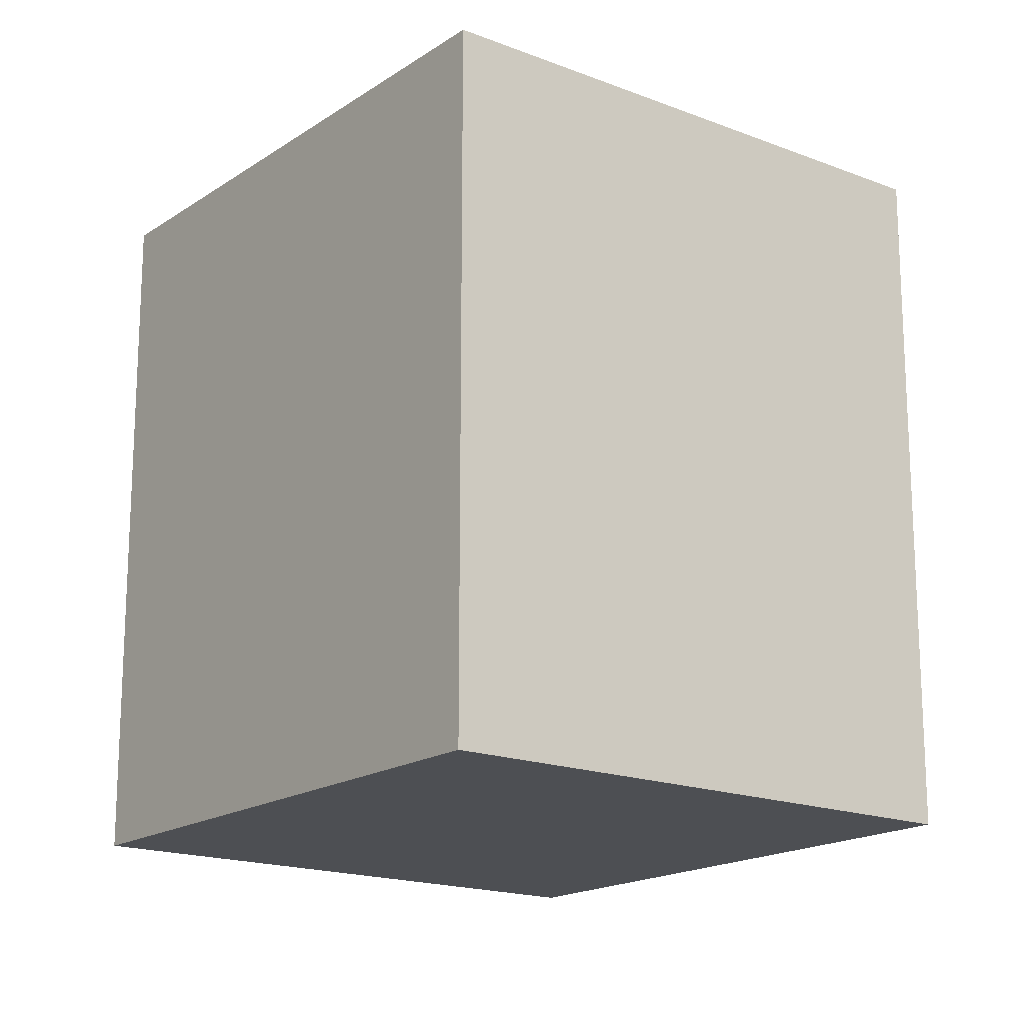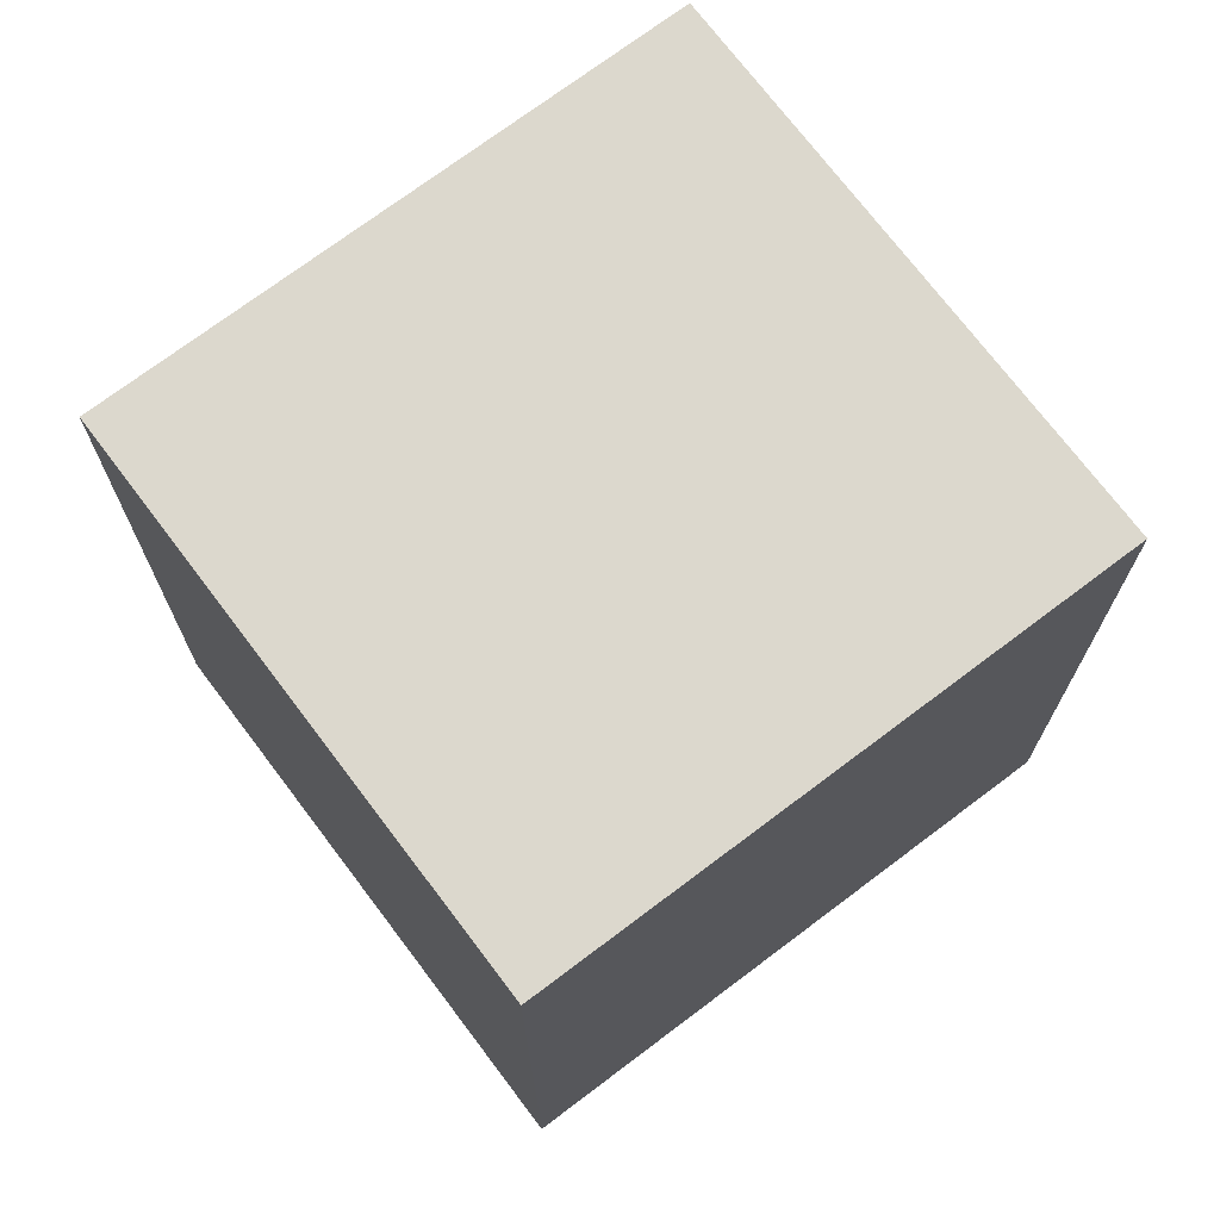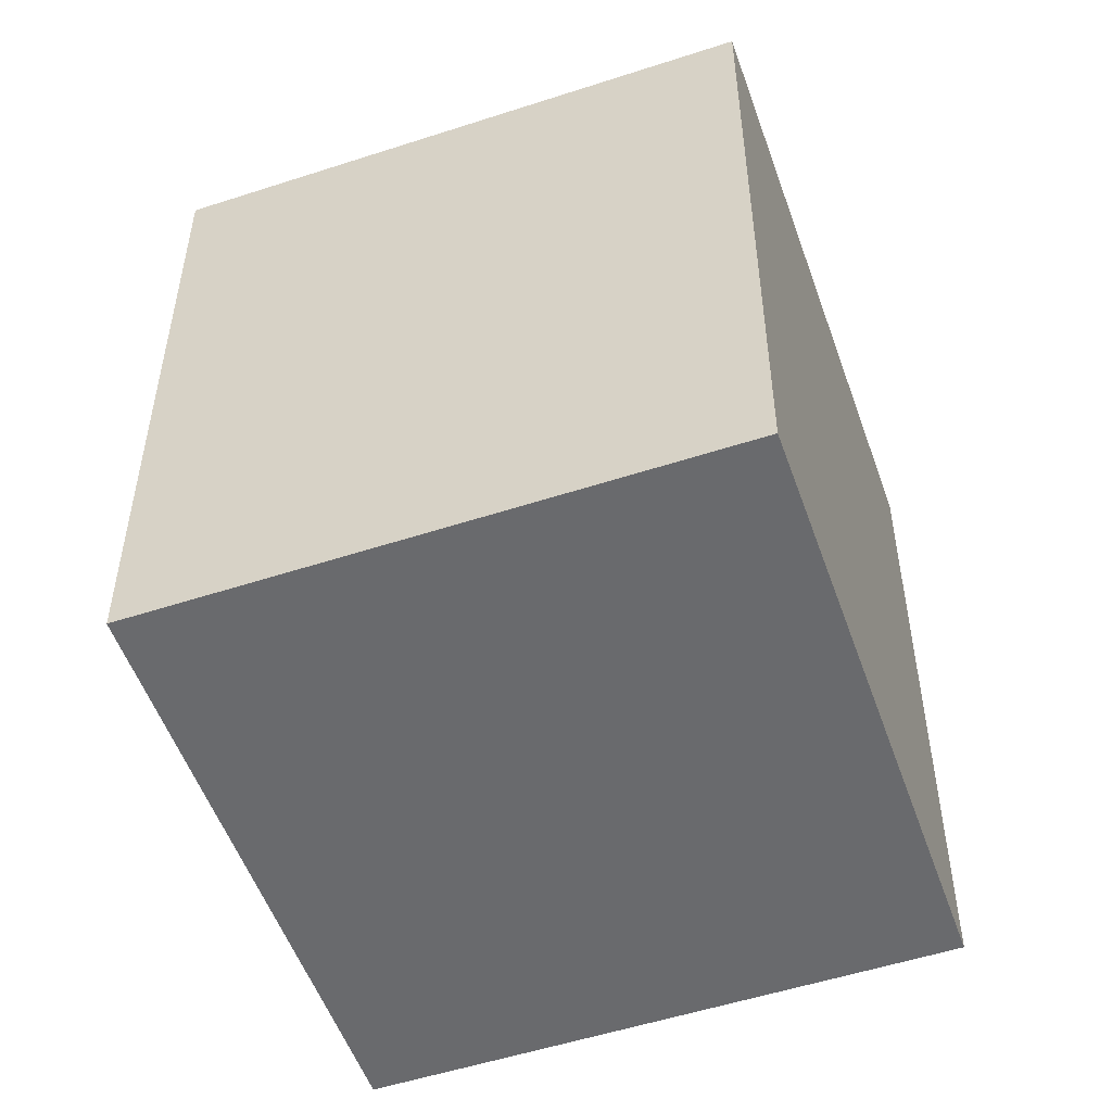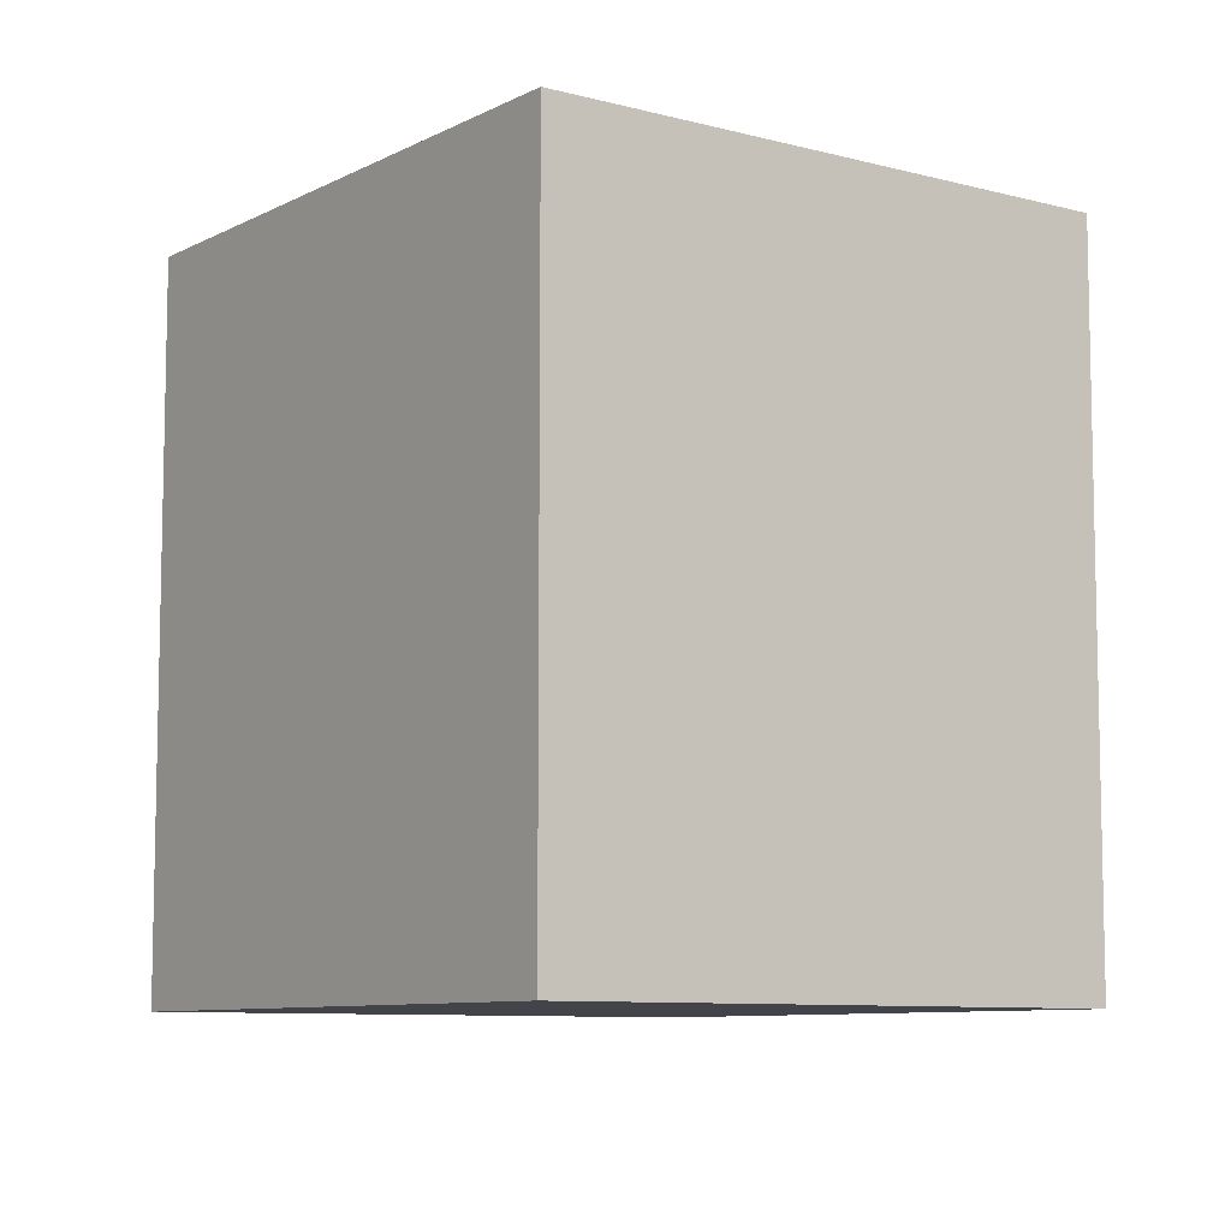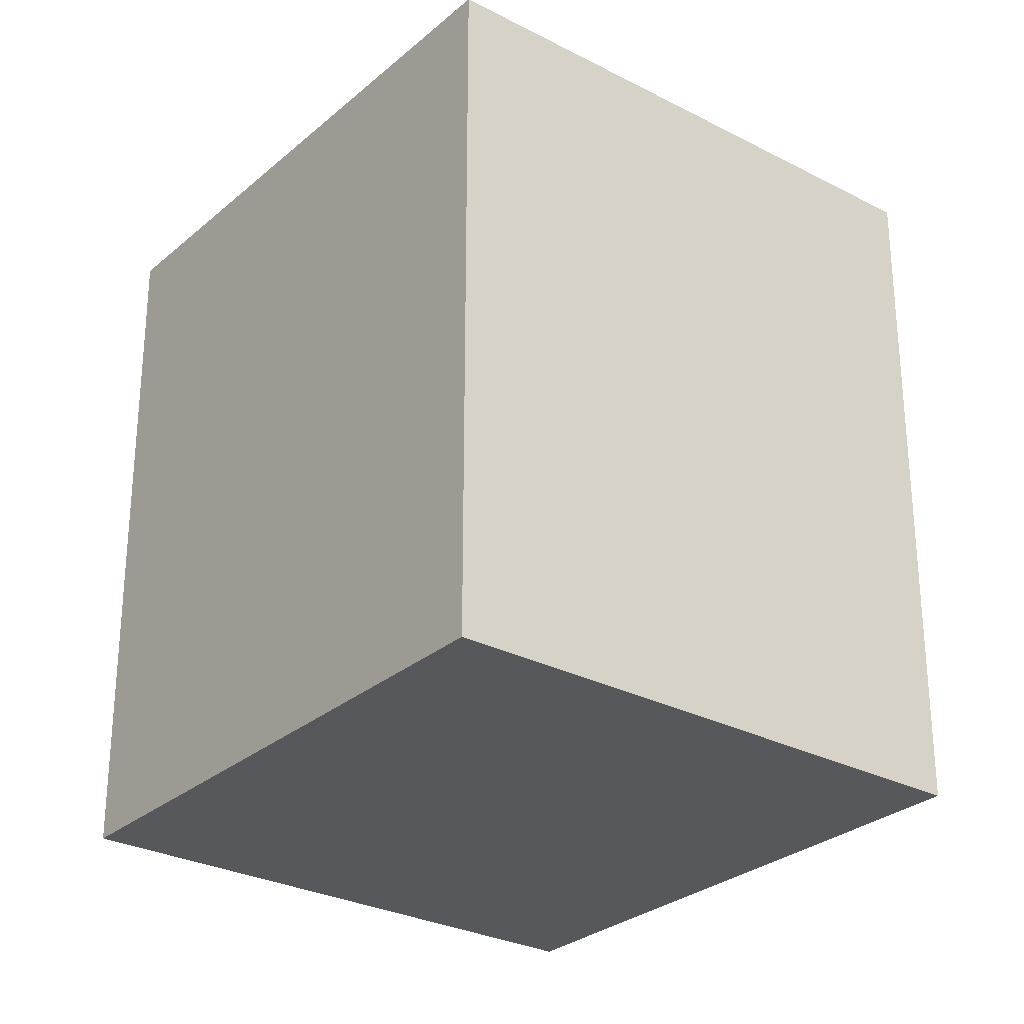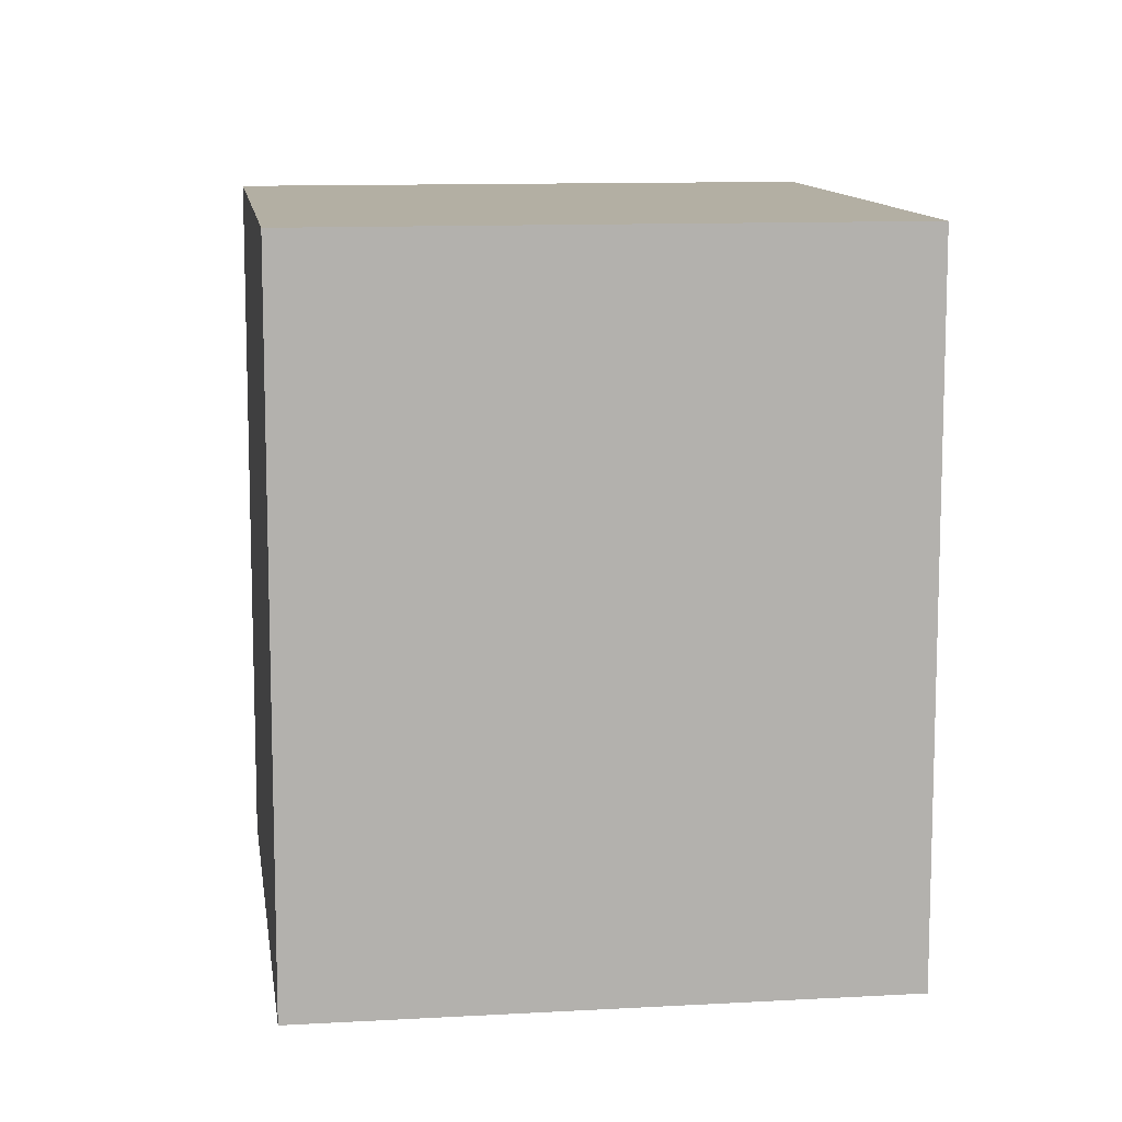
<metadata>
{"format":"obj","ext":"obj","renderer":"f3d","projection":"perspective","resolution":1024,"background":"white","views":[{"elev":-17.5,"azim":-179.2,"up":"+Y"},{"elev":72.6,"azim":91.4,"up":"+Y"},{"elev":-53.1,"azim":-122.3,"up":"+Y"},{"elev":-8.5,"azim":2.3,"up":"+Y"},{"elev":-28.4,"azim":-179.7,"up":"+Y"},{"elev":11.1,"azim":-149.5,"up":"+Y"}]}
</metadata>
<code>
v  3.319 5.034 -2.635
v  2.733 5.034 3.442
v  6.052 5.034 0.807
v  0 5.034 3.082e-16
v  6.052 -4.941e-17 0.807
v  3.319 1.613e-16 -2.635
v  0 0 0
v  2.733 -2.108e-16 3.442
g defaultobject
f 1 2 3
f 2 1 4
f 5 1 3
f 1 5 6
f 6 4 1
f 4 6 7
f 7 2 4
f 2 7 8
f 8 3 2
f 3 8 5
f 8 6 5
f 6 8 7

</code>
